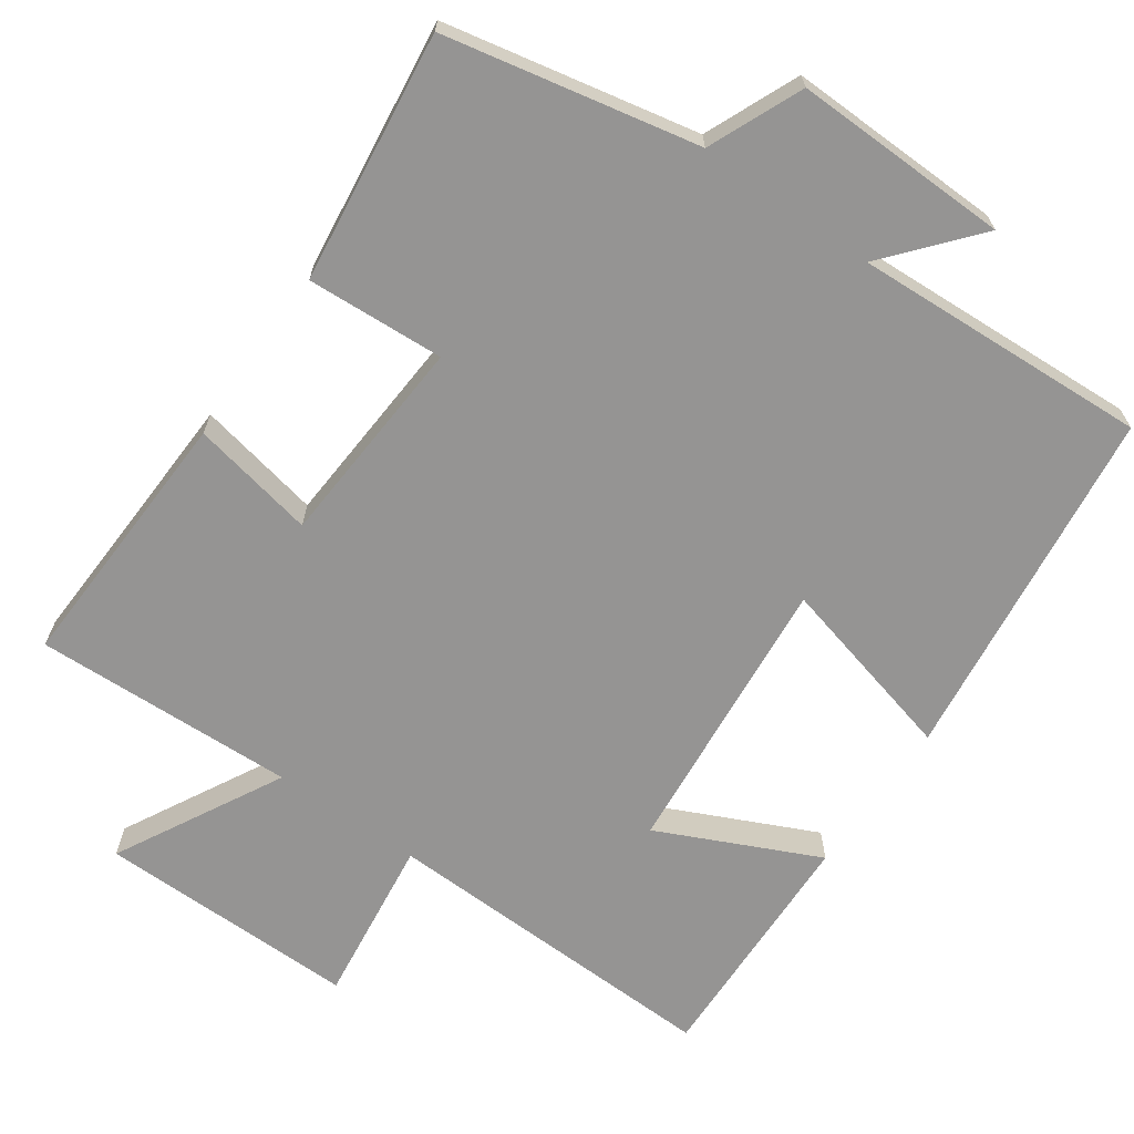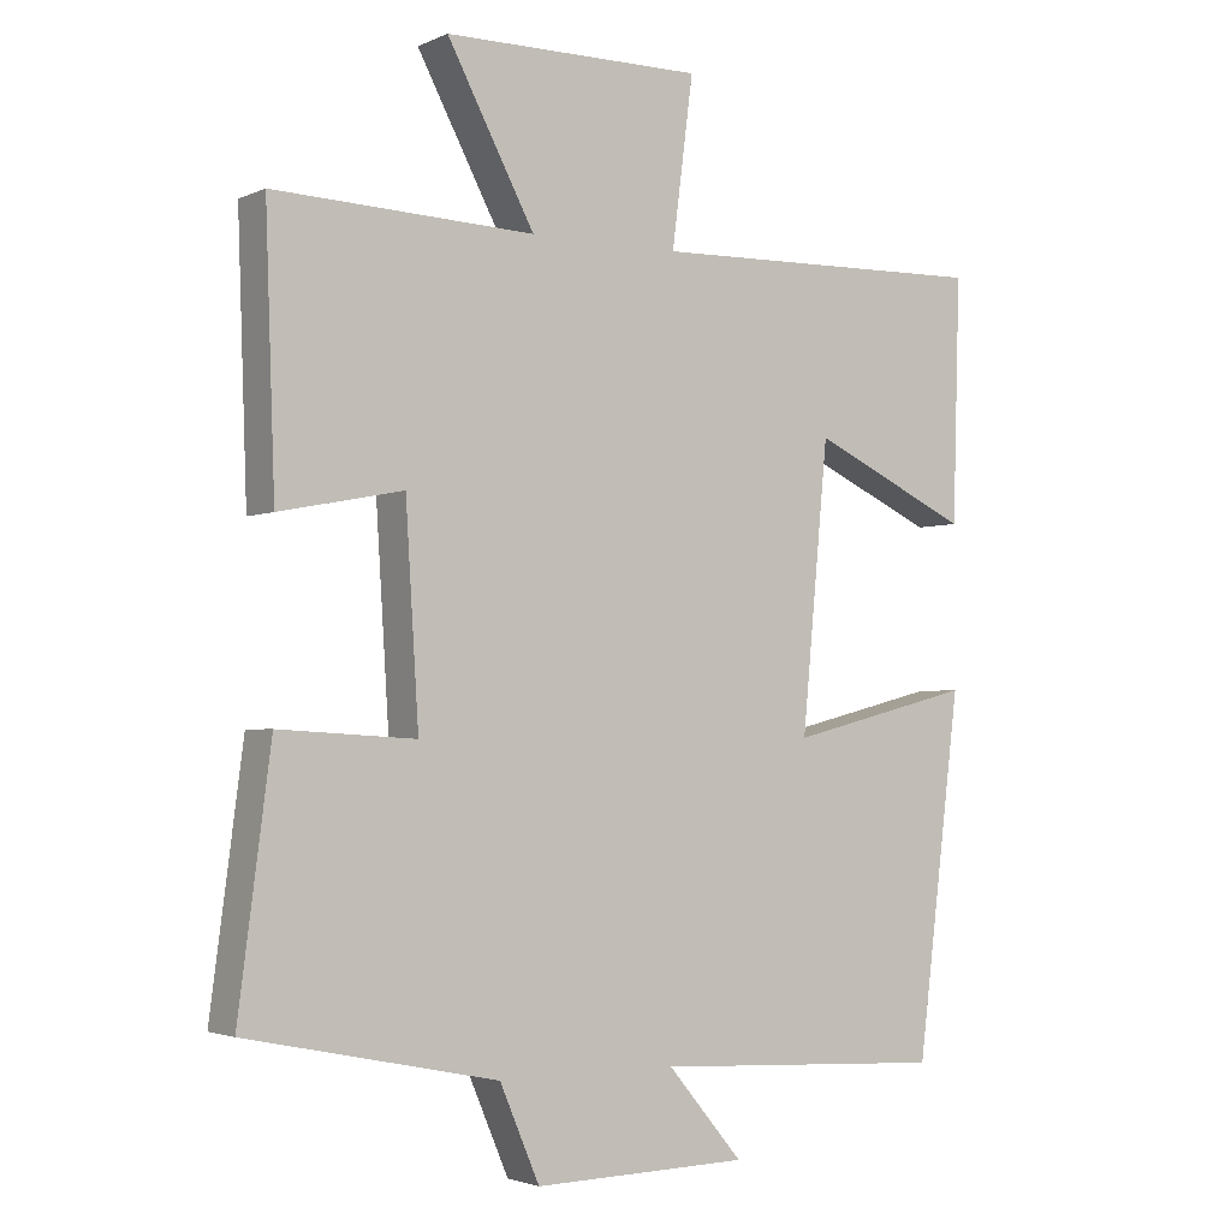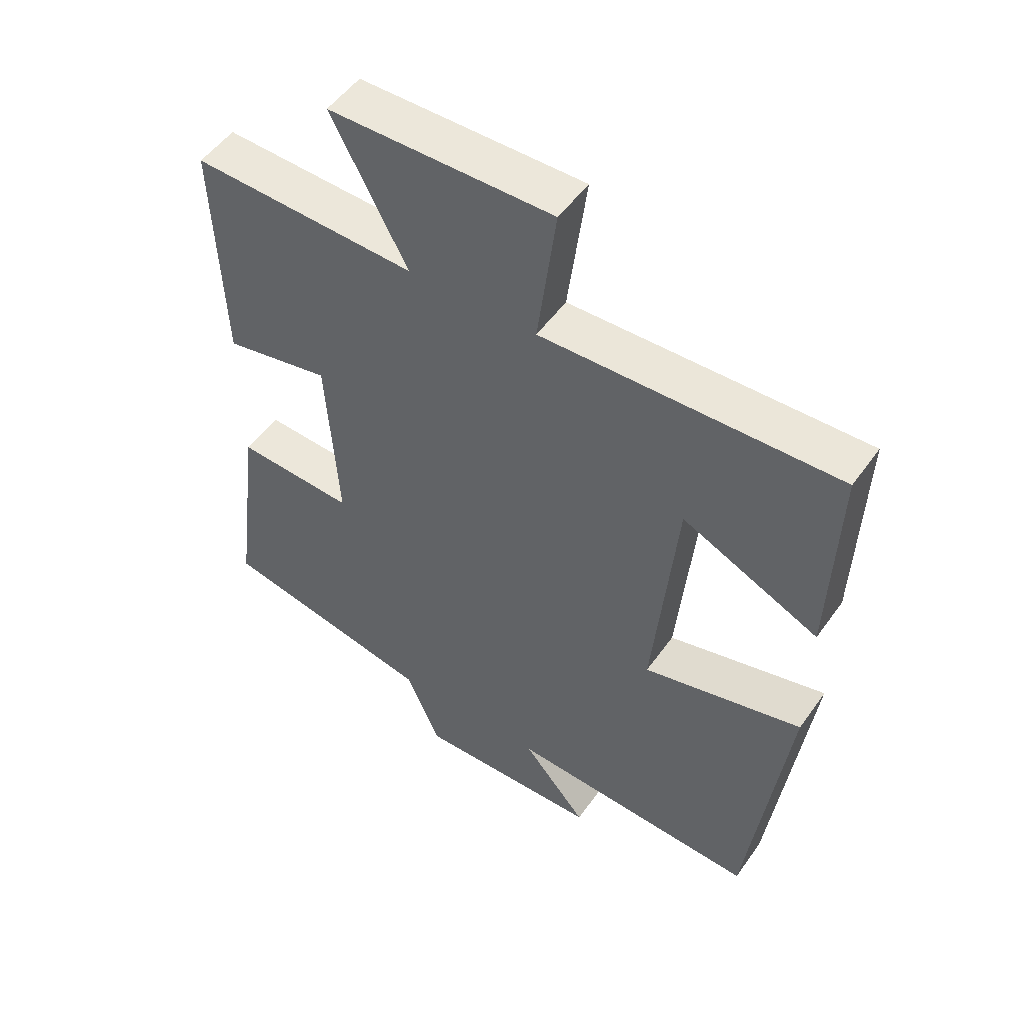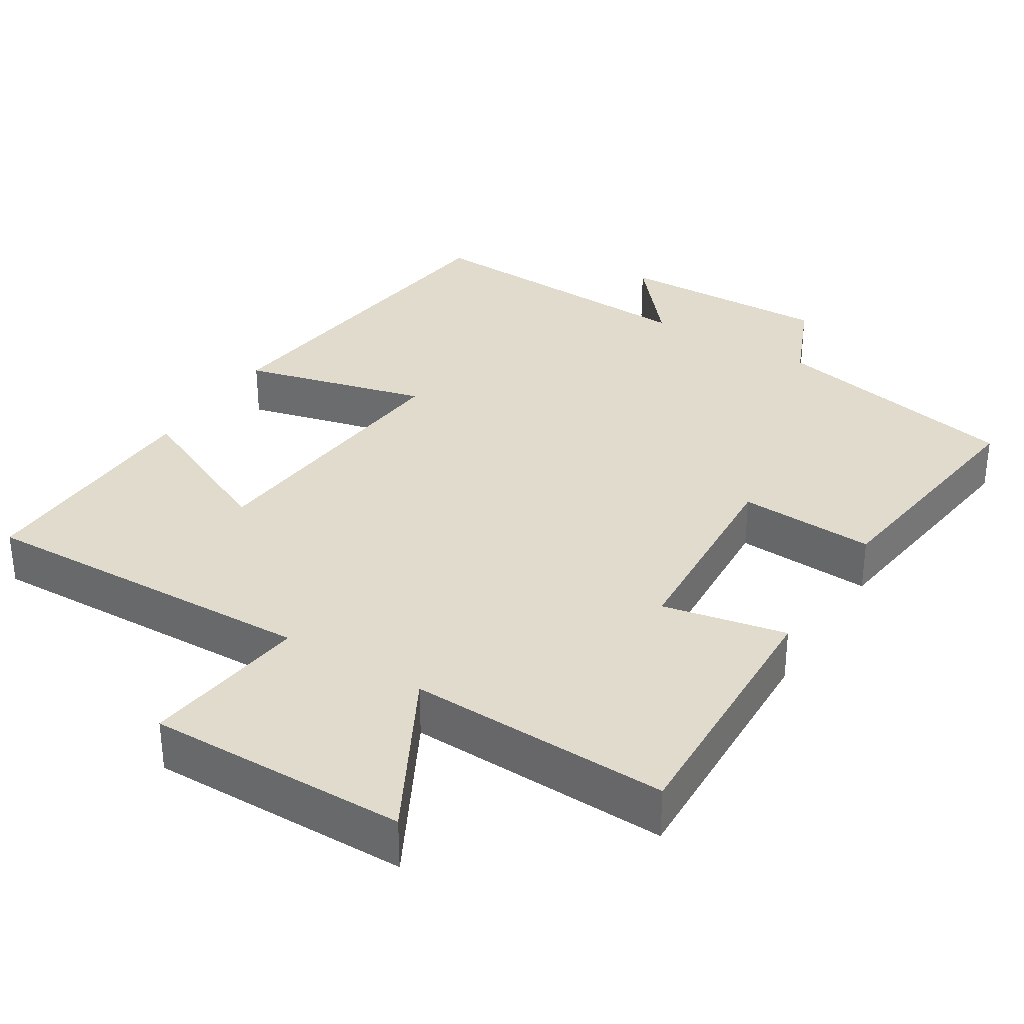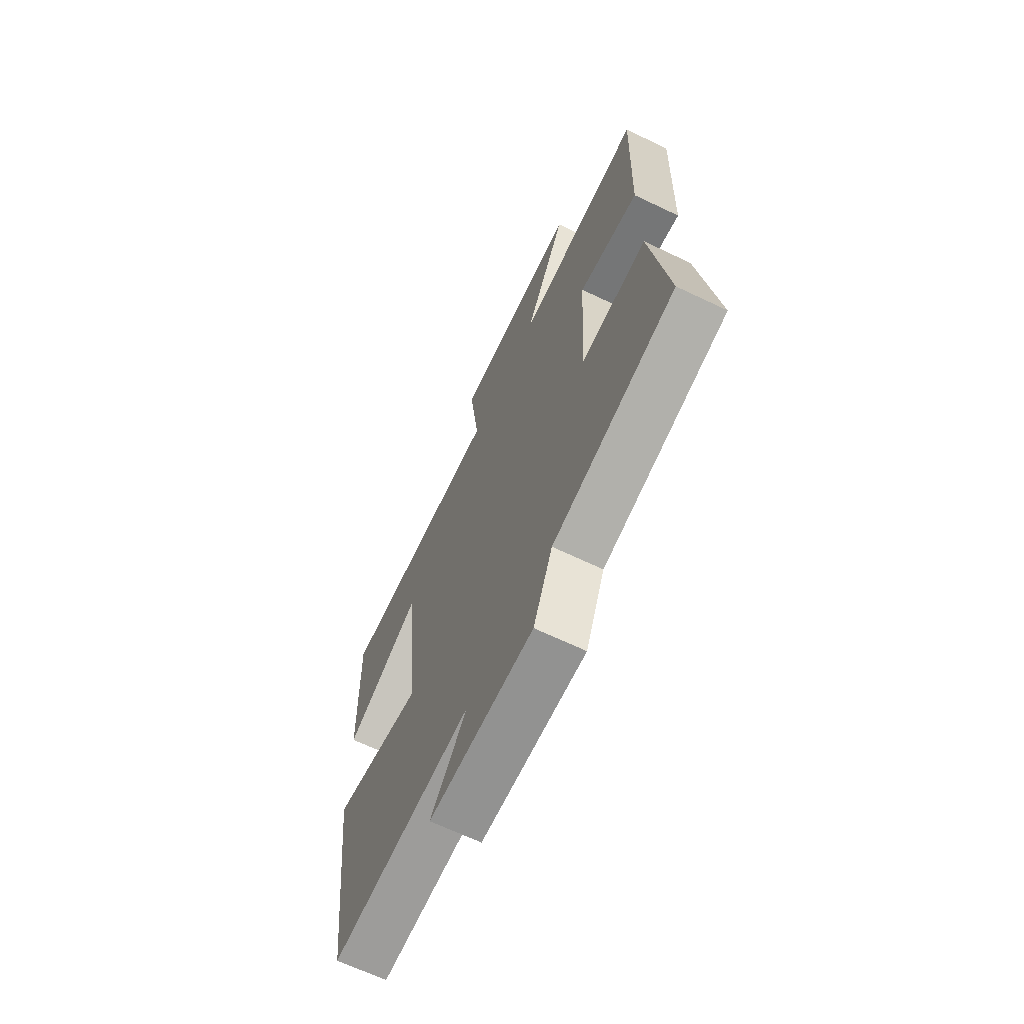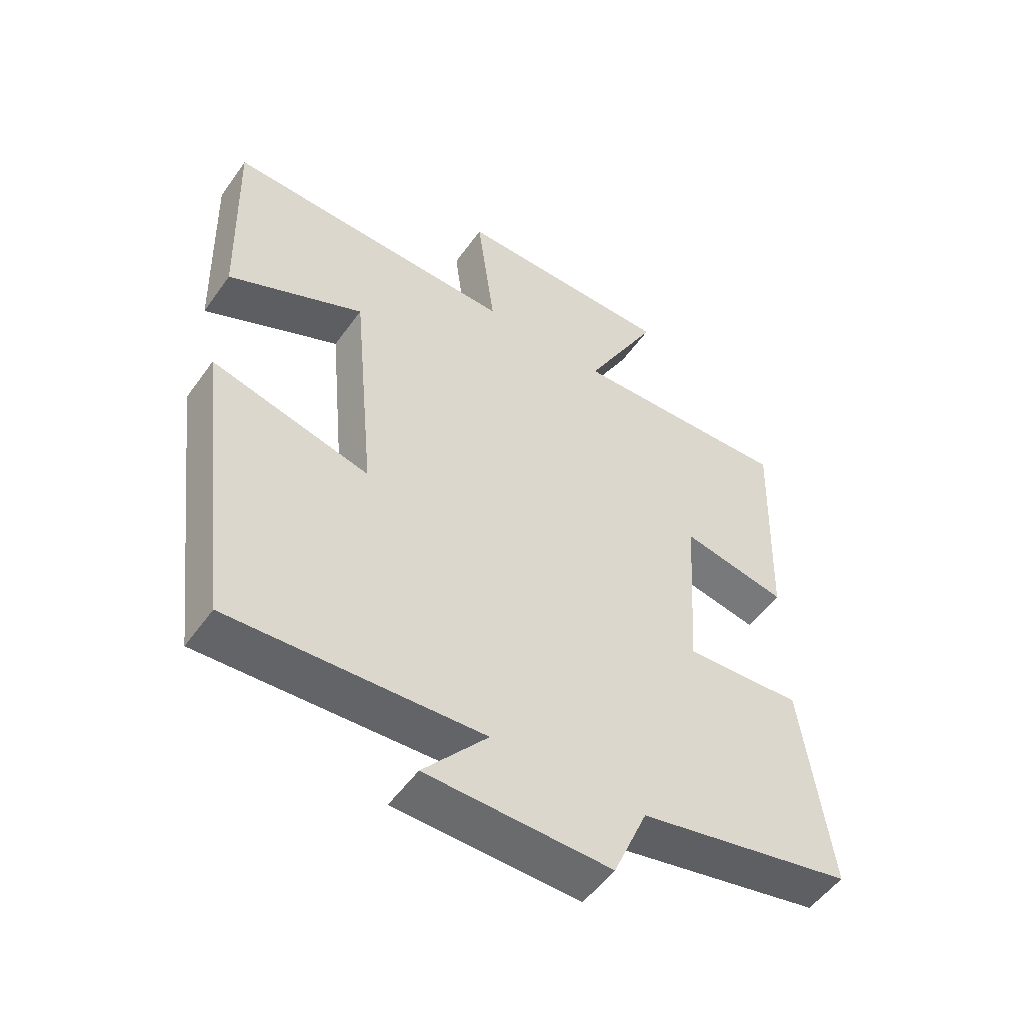
<metadata>
{"format":"obj","ext":"obj","renderer":"f3d","projection":"perspective","resolution":1024,"background":"white","views":[{"elev":-67.2,"azim":144.8,"up":"+Y"},{"elev":-2.7,"azim":146.0,"up":"+Z"},{"elev":51.5,"azim":-145.7,"up":"+Z"},{"elev":33.2,"azim":31.7,"up":"+Y"},{"elev":-67.4,"azim":64.5,"up":"+Z"},{"elev":-52.7,"azim":-34.6,"up":"+Z"}]}
</metadata>
<code>
v 0.544 0.07 -0.429
v 0.203 0.07 -0.5
v 0.149 0.07 -0.627
v -0.143 0.07 -0.621
v -0.041 0.07 -0.5
v -0.44 0.07 -0.521
v -0.5 0.07 -0.037
v -0.248 0.07 -0.1
v -0.284 0.07 0.284
v -0.5 0.07 0.183
v -0.51 0.07 0.512
v -0.045 0.07 0.5
v -0.074 0.07 0.726
v 0.278 0.07 0.724
v 0.159 0.07 0.5
v 0.513 0.07 0.514
v 0.5 0.07 0.151
v 0.332 0.07 0.184
v 0.314 0.07 -0.102
v 0.5 0.07 -0.091
v 0.544 0 -0.429
v 0.203 0 -0.5
v 0.149 0 -0.627
v -0.143 0 -0.621
v -0.041 0 -0.5
v -0.44 0 -0.521
v -0.5 0 -0.037
v -0.248 0 -0.1
v -0.284 0 0.284
v -0.5 0 0.183
v -0.51 0 0.512
v -0.045 0 0.5
v -0.074 0 0.726
v 0.278 0 0.724
v 0.159 0 0.5
v 0.513 0 0.514
v 0.5 0 0.151
v 0.332 0 0.184
v 0.314 0 -0.102
v 0.5 0 -0.091
f 19 20 1 2
f 18 19 2 3
f 15 16 17 18
f 15 18 3
f 12 13 14 15
f 12 15 3
f 9 10 11 12
f 8 9 12 3
f 5 6 7 8
f 5 8 3
f 3 4 5
f 22 21 40 39
f 23 22 39 38
f 38 37 36 35
f 23 38 35
f 35 34 33 32
f 23 35 32
f 32 31 30 29
f 23 32 29 28
f 28 27 26 25
f 23 28 25
f 25 24 23
f 1 21 22 2
f 2 22 23 3
f 3 23 24 4
f 4 24 25 5
f 5 25 26 6
f 6 26 27 7
f 7 27 28 8
f 8 28 29 9
f 9 29 30 10
f 10 30 31 11
f 11 31 32 12
f 12 32 33 13
f 13 33 34 14
f 14 34 35 15
f 15 35 36 16
f 16 36 37 17
f 17 37 38 18
f 18 38 39 19
f 19 39 40 20
f 20 40 21 1

</code>
